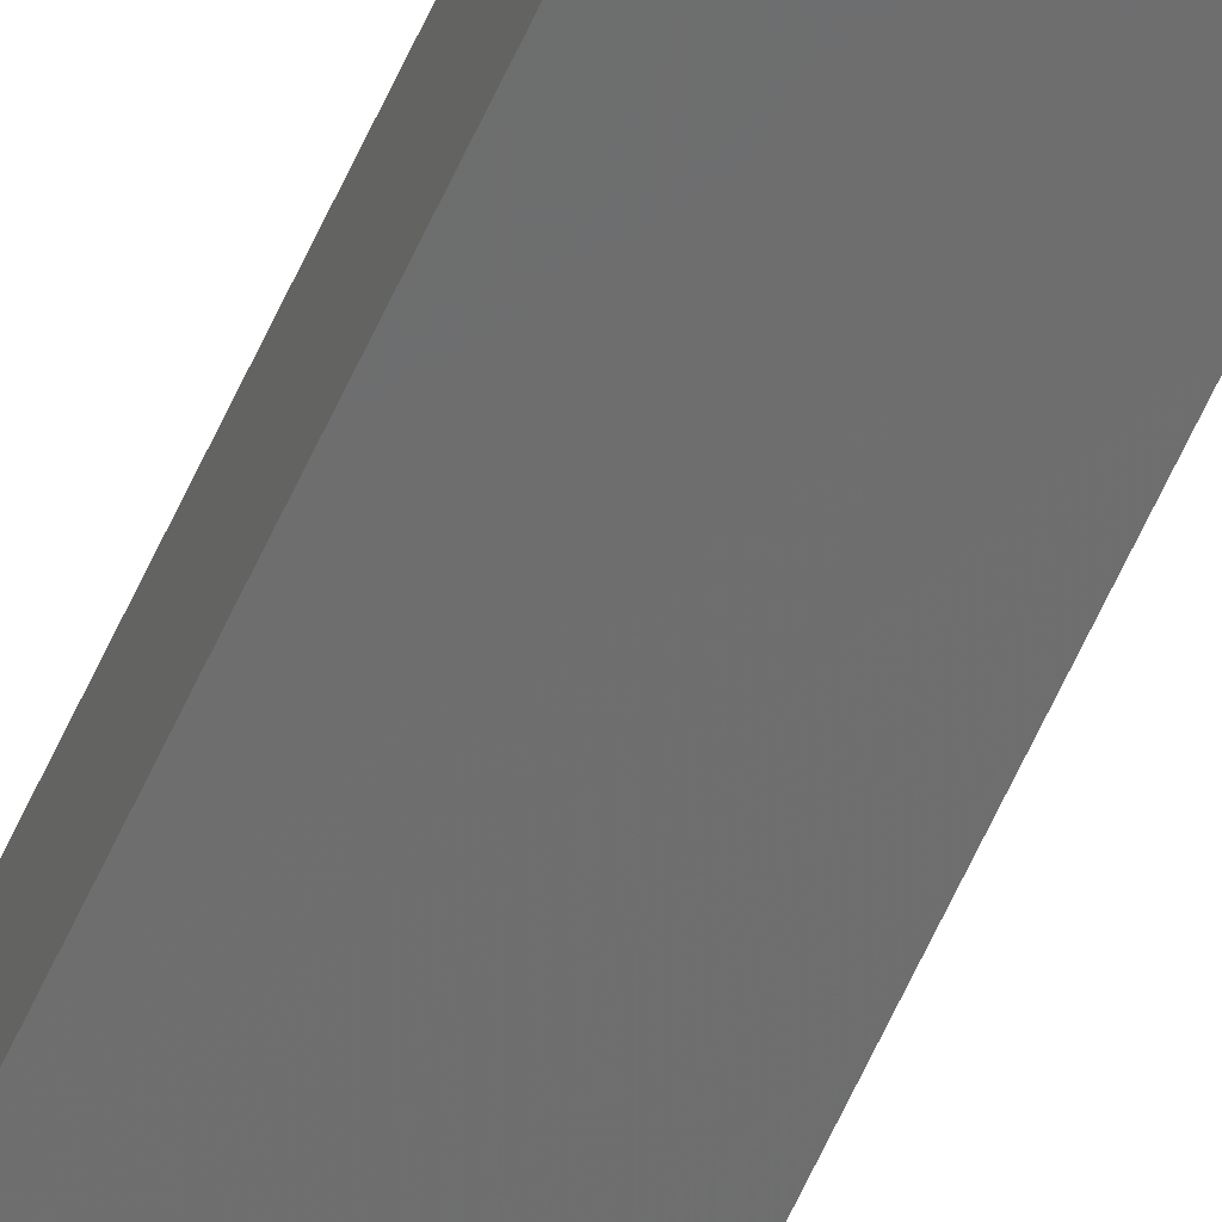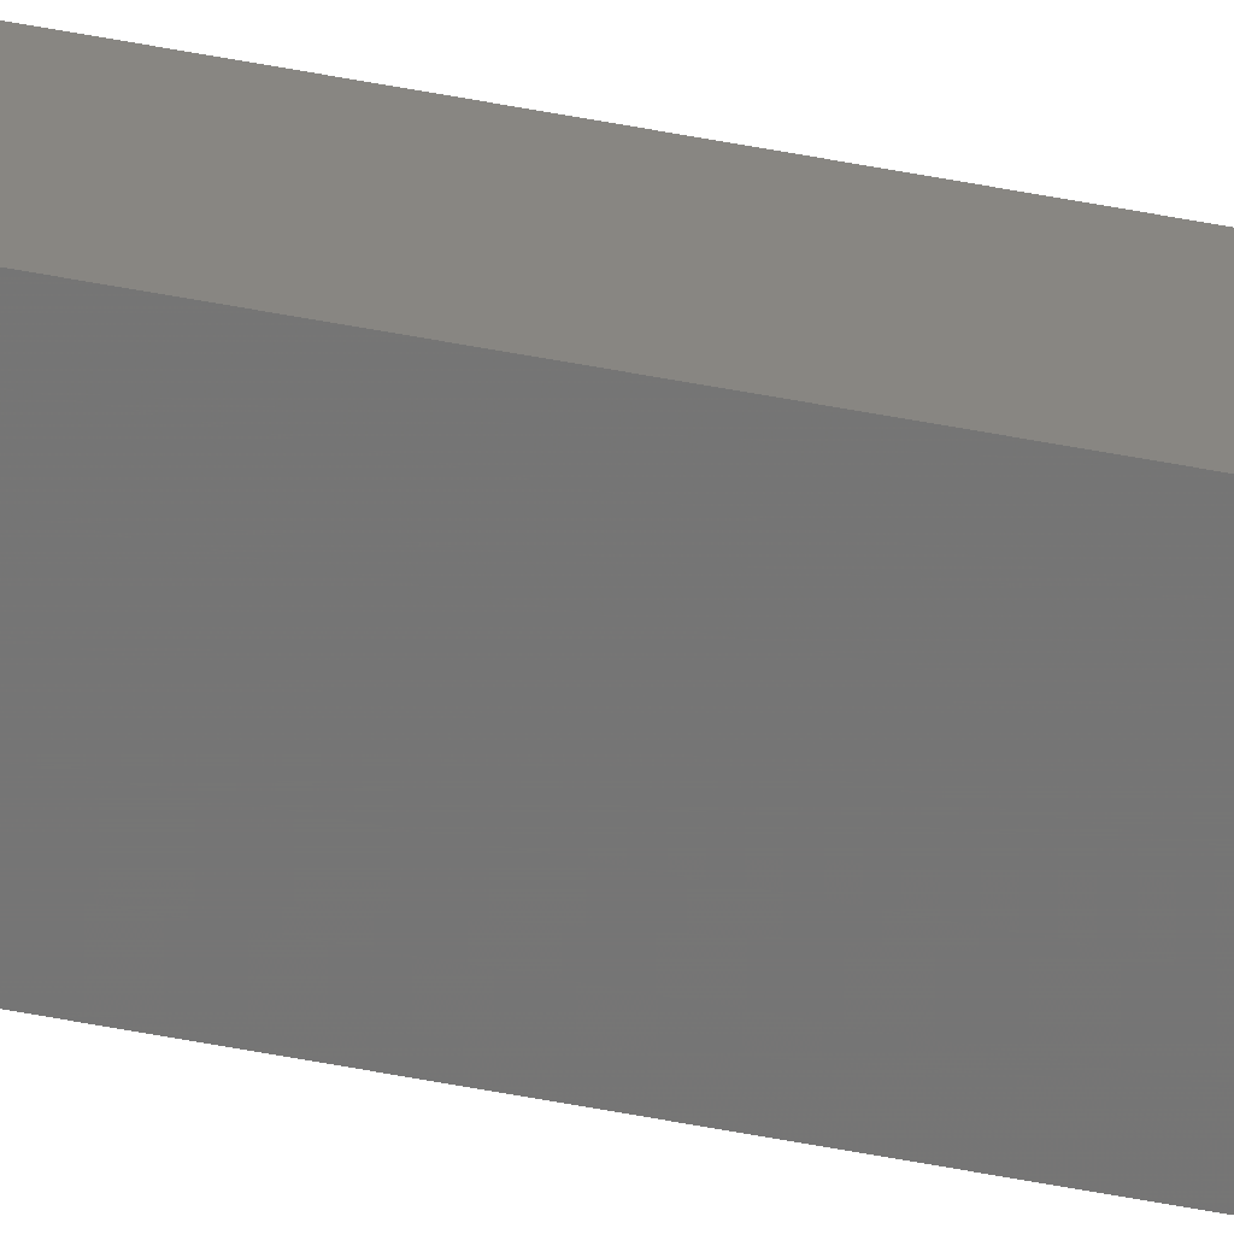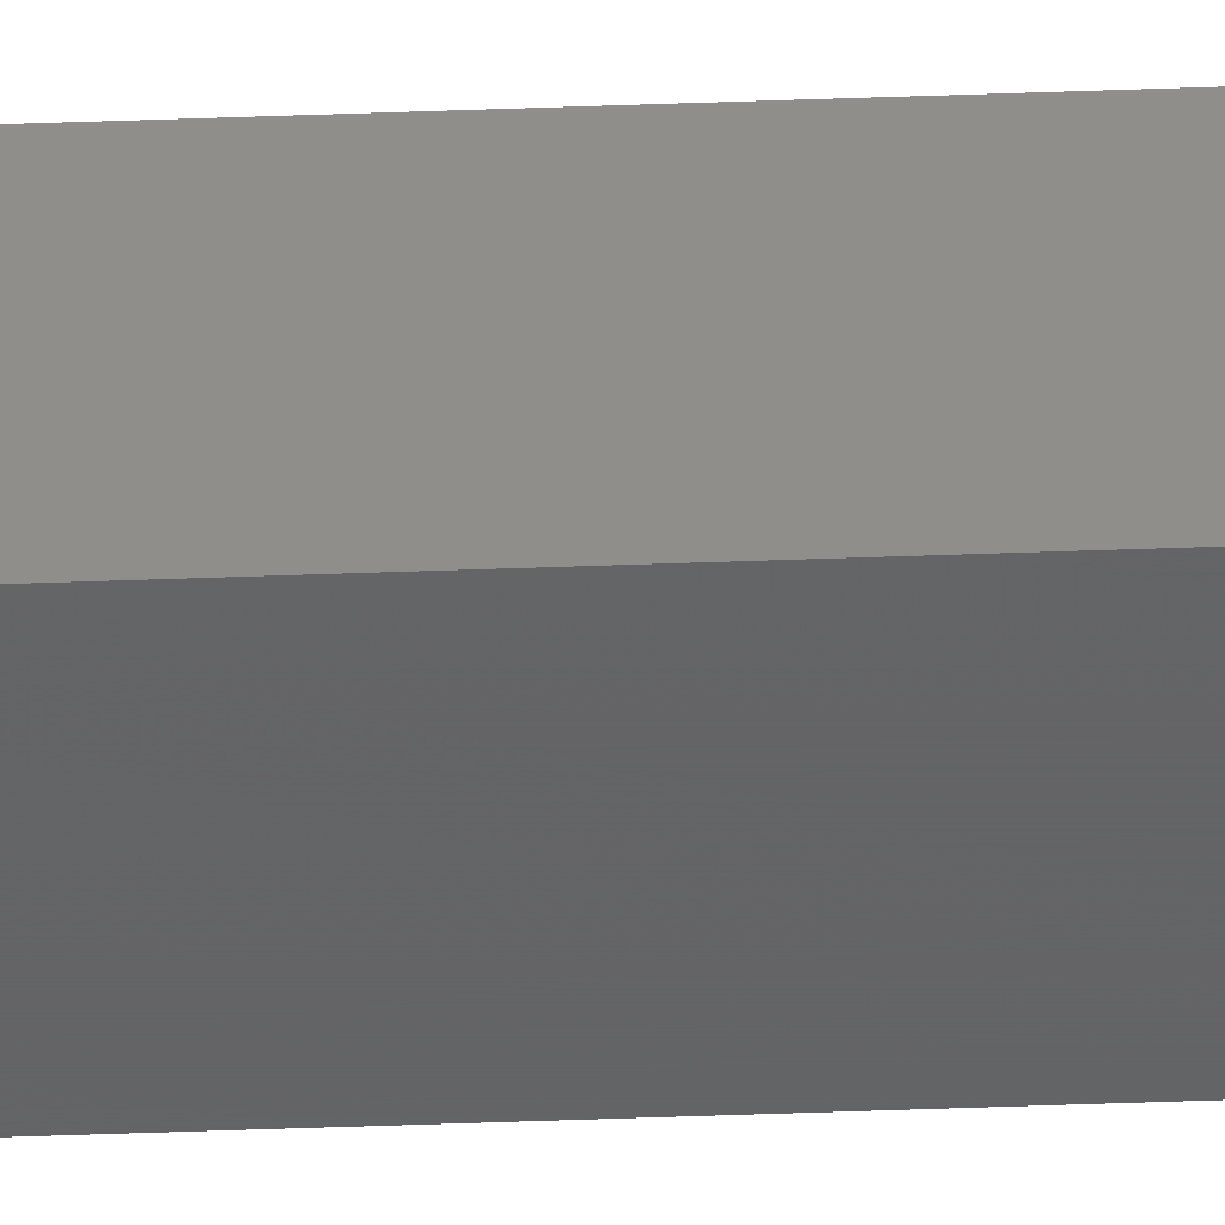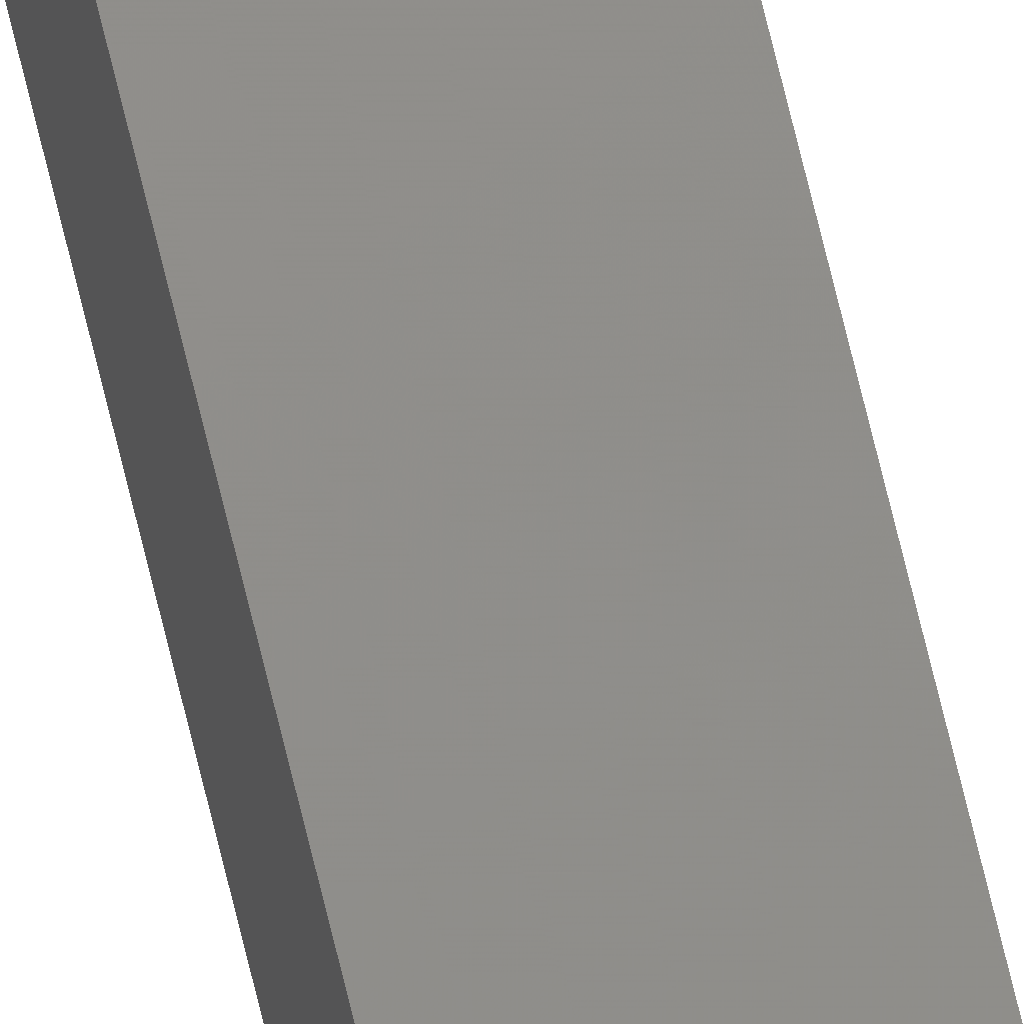
<metadata>
{"format":"stl","ext":"stl","renderer":"f3d","projection":"perspective","resolution":1024,"background":"white","views":[{"elev":-56.2,"azim":-23.0,"up":"+Y"},{"elev":-73.8,"azim":80.1,"up":"+Y"},{"elev":-39.1,"azim":-87.2,"up":"+Y"},{"elev":75.2,"azim":-13.8,"up":"+Y"}]}
</metadata>
<code>
# stl→obj: 16 verts, 28 faces
v 9.778 3.861 -396.2
v 9.758 3.863 -396.2
v 9.758 3.863 -392.6
v 9.778 3.861 -392.6
v 9.798 3.859 -396.2
v 9.798 3.859 -392.6
v 9.818 3.857 -392.6
v 9.818 3.857 -396.2
v 9.812 3.807 -392.6
v 9.812 3.807 -396.2
v 9.753 3.814 -392.6
v 9.773 3.812 -396.2
v 9.773 3.812 -392.6
v 9.793 3.809 -392.6
v 9.753 3.814 -396.2
v 9.793 3.809 -396.2
f 1 2 3
f 1 3 4
f 5 4 6
f 5 6 7
f 5 1 4
f 8 5 7
f 8 9 10
f 7 9 8
f 11 12 13
f 13 12 14
f 15 12 11
f 14 16 9
f 12 16 14
f 16 10 9
f 15 11 2
f 11 3 2
f 7 14 9
f 6 14 7
f 4 13 14
f 4 14 6
f 3 11 13
f 3 13 4
f 16 8 10
f 12 5 16
f 16 5 8
f 15 1 12
f 12 1 5
f 15 2 1

</code>
